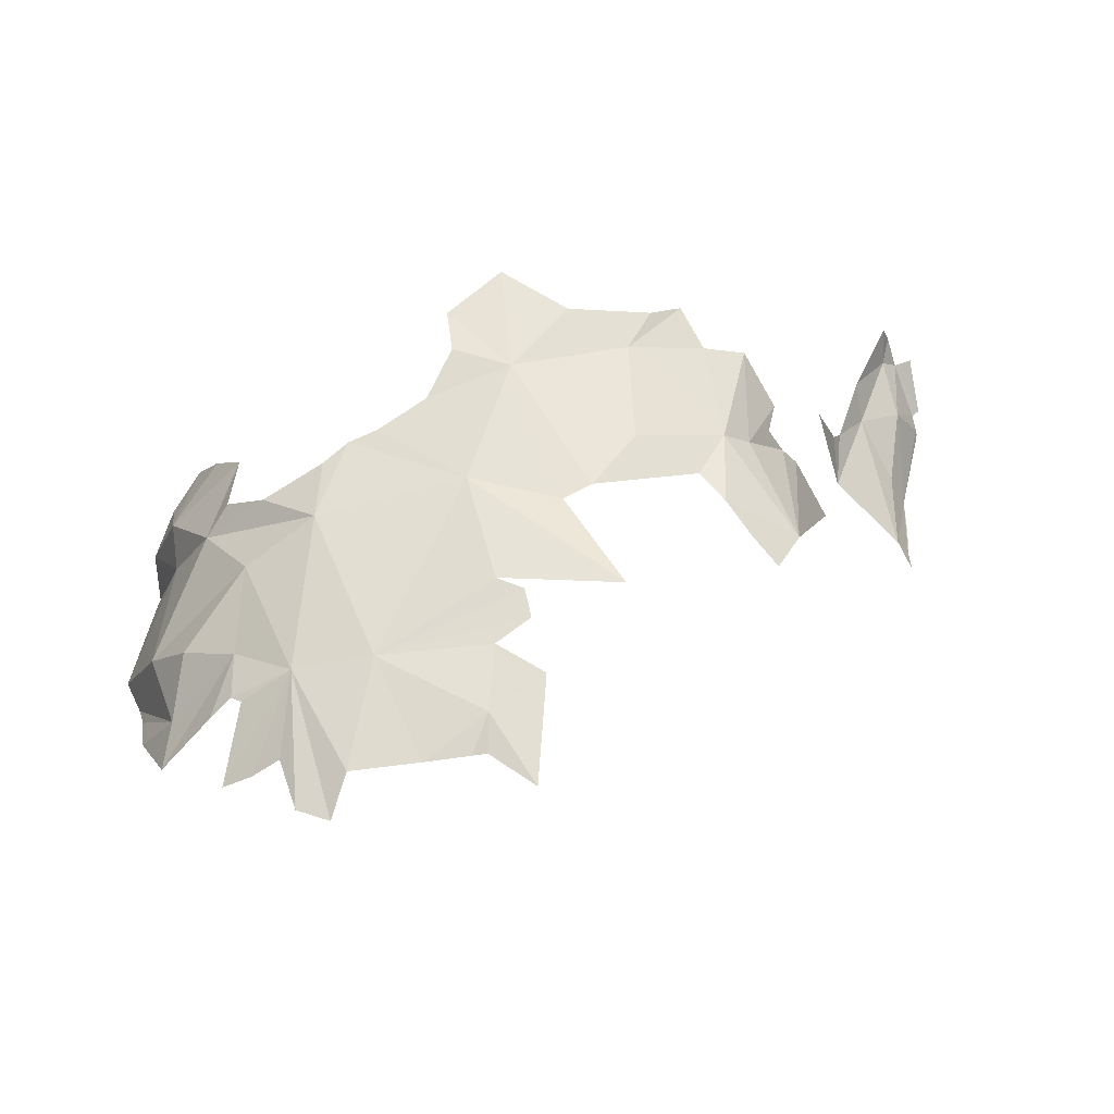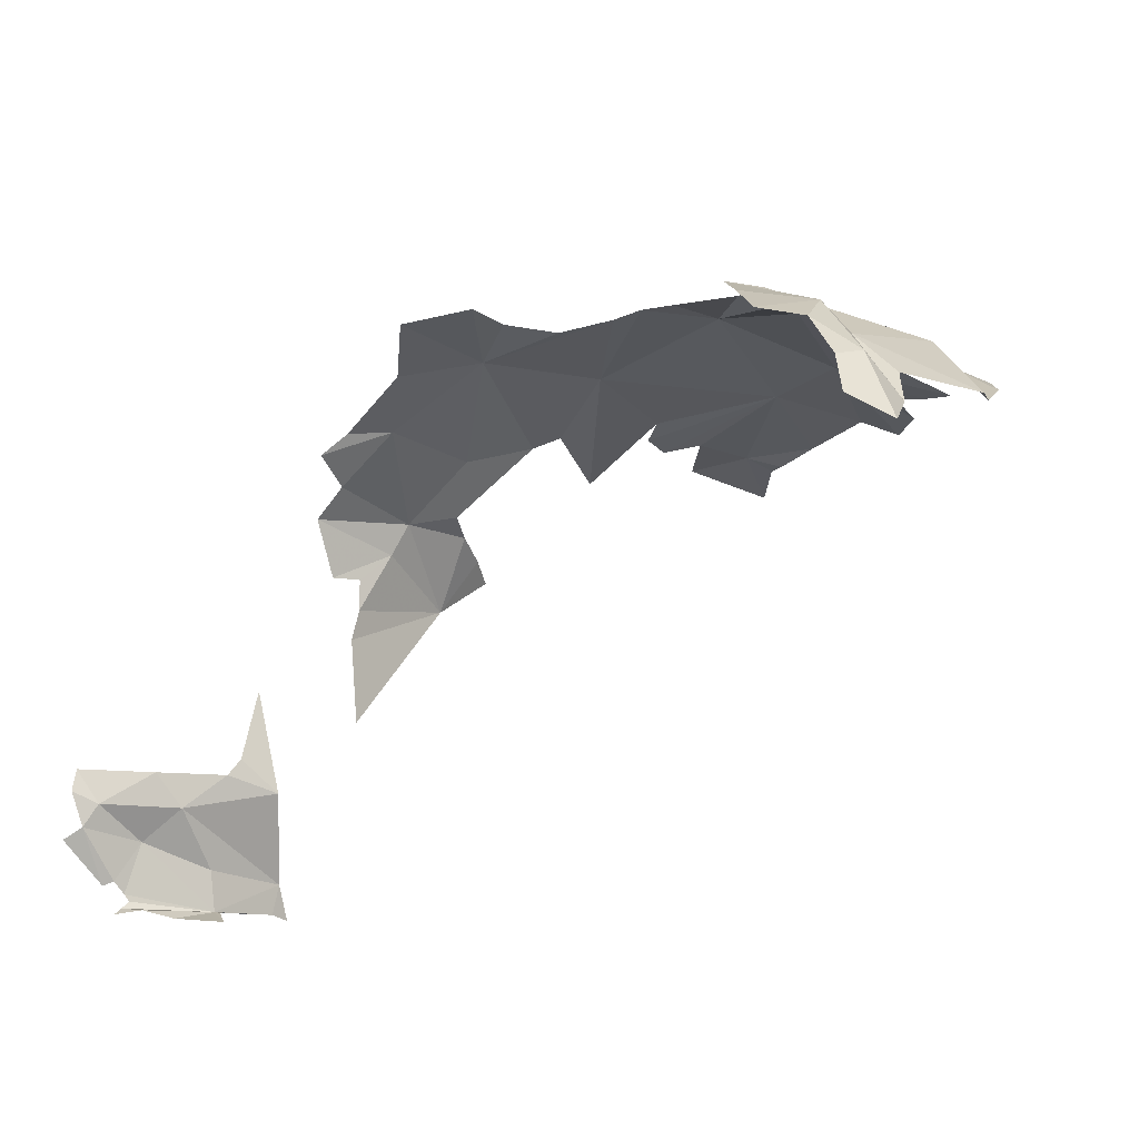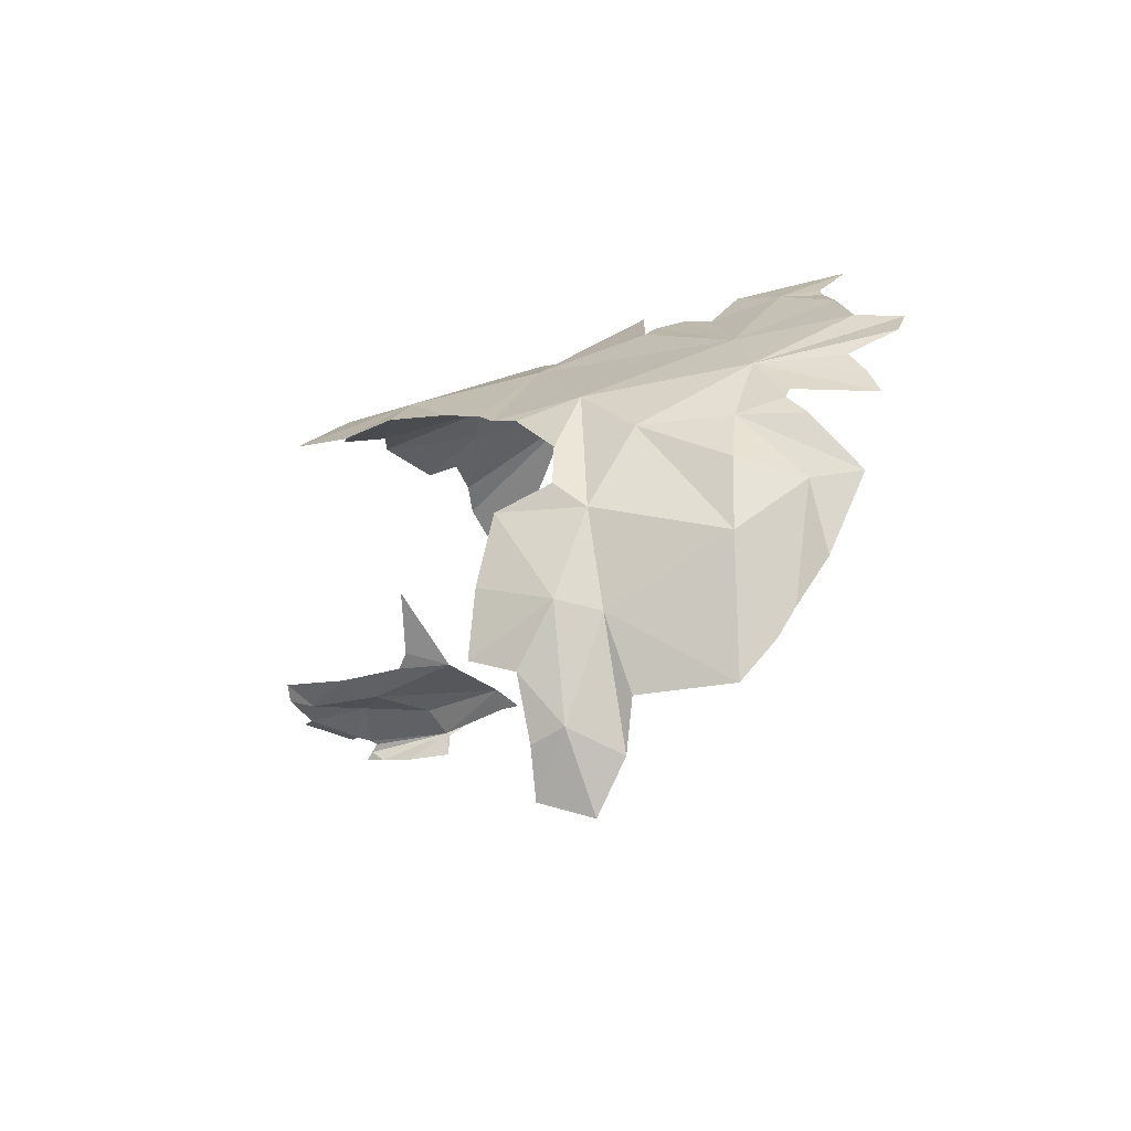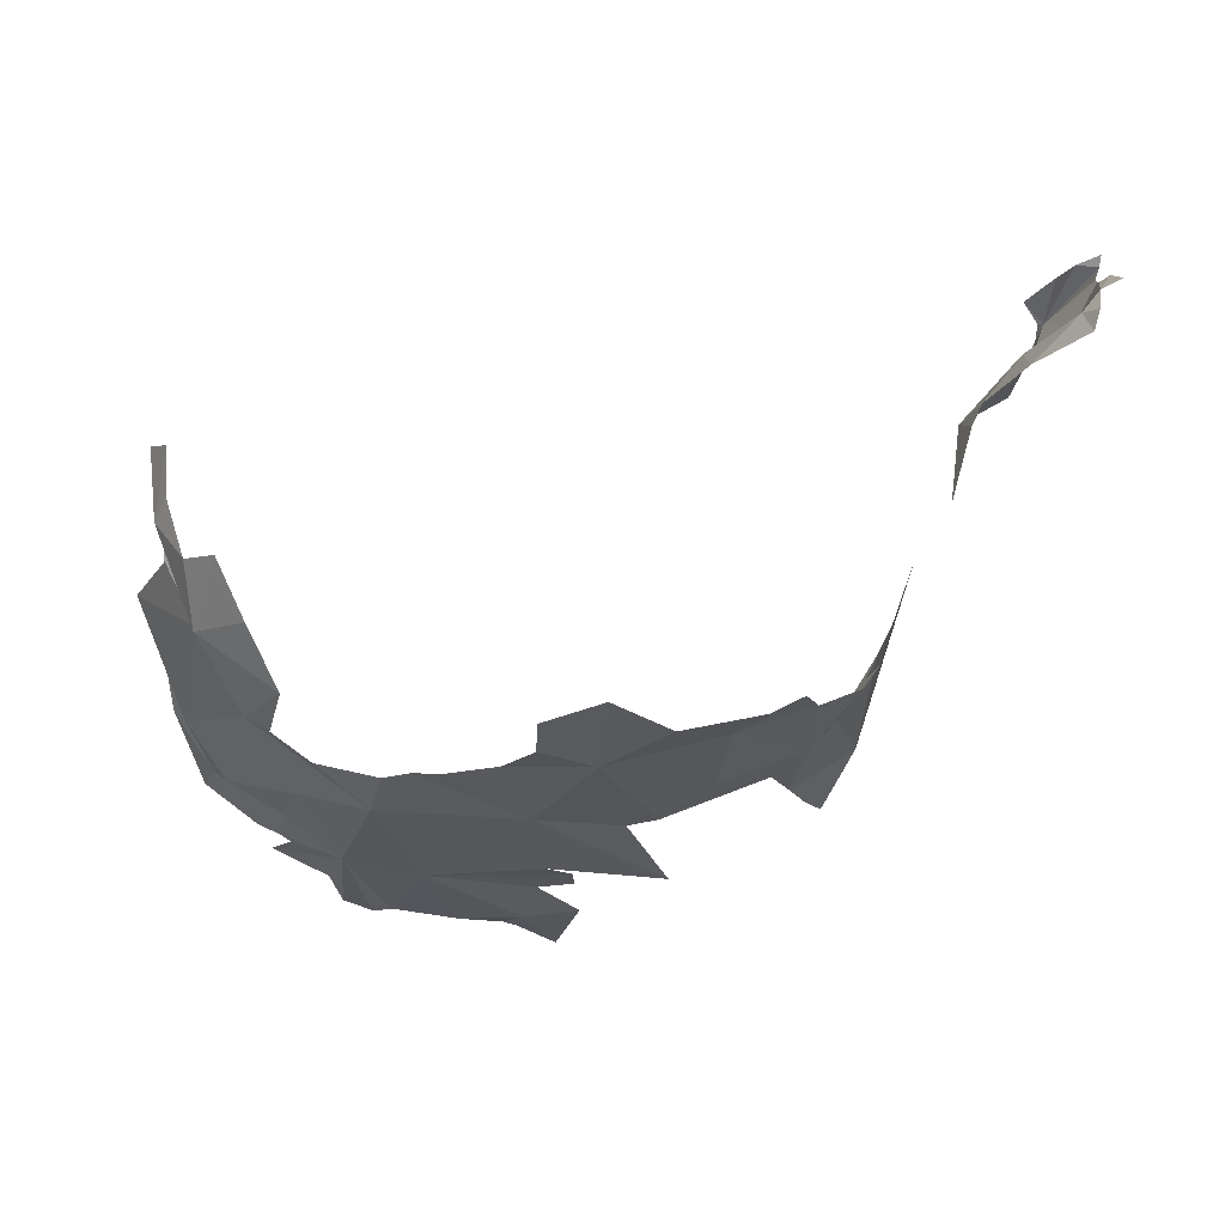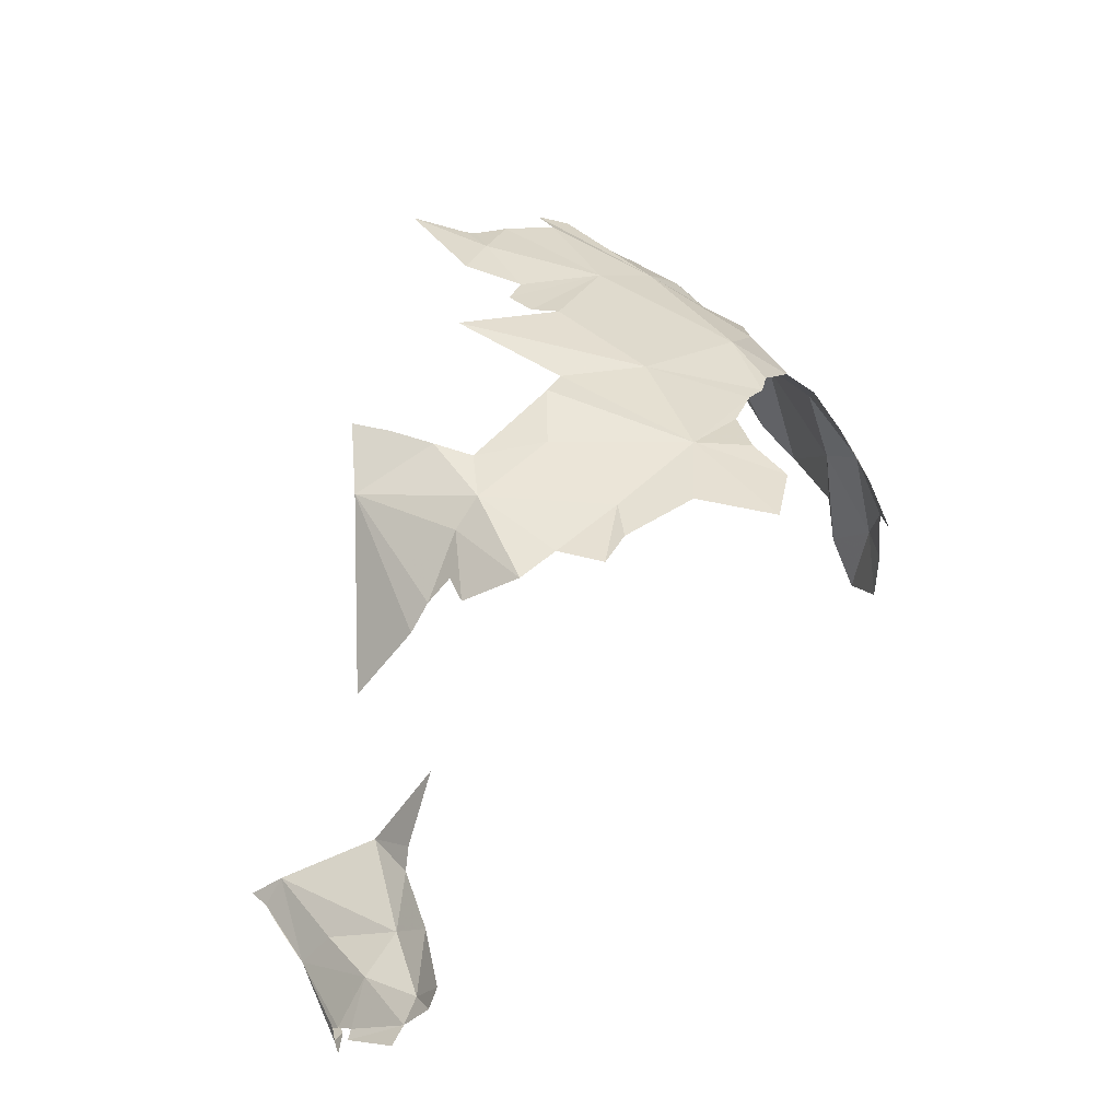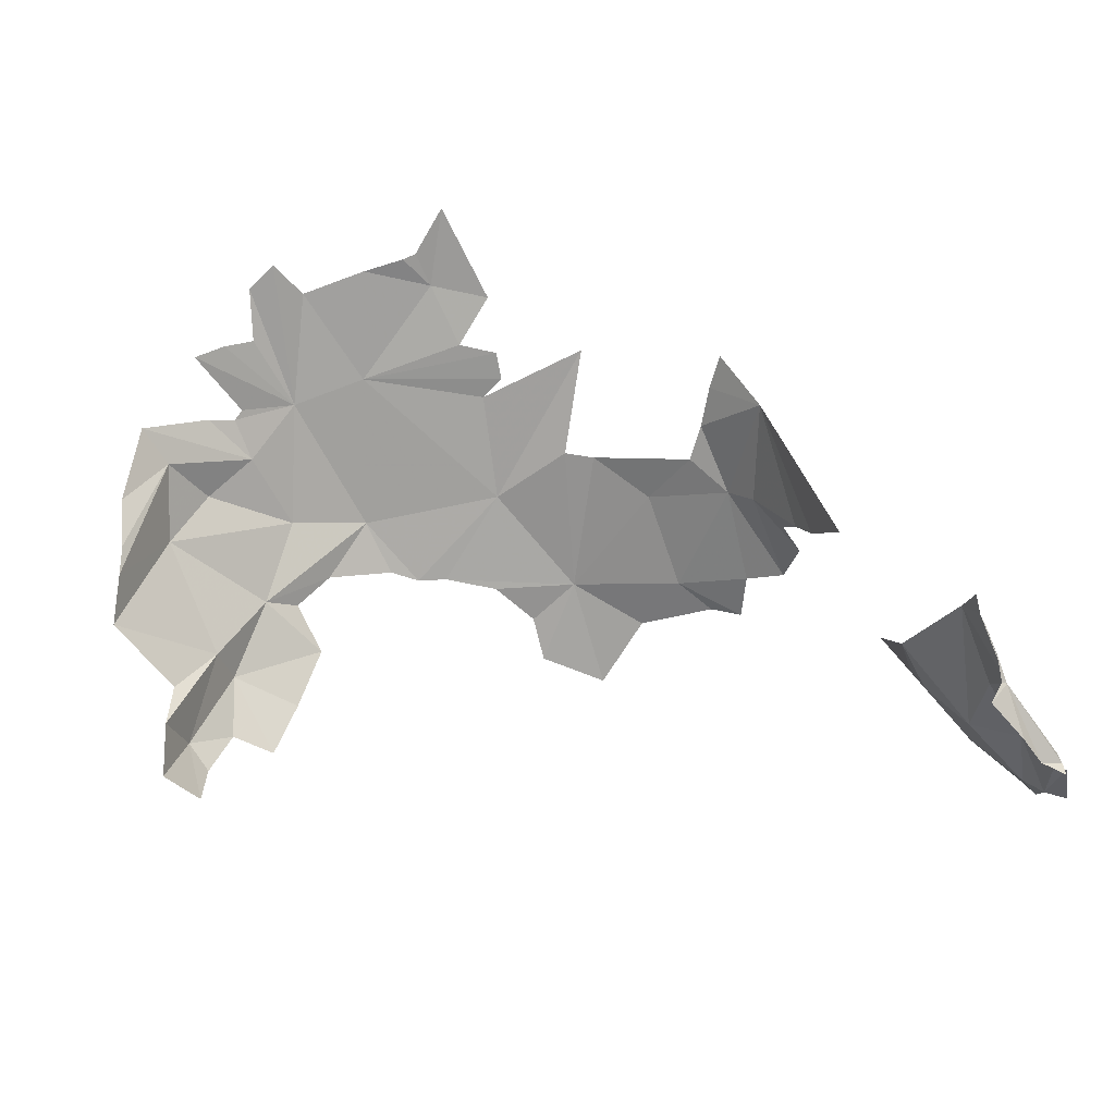
<metadata>
{"format":"obj","ext":"obj","renderer":"f3d","projection":"perspective","resolution":1024,"background":"white","views":[{"elev":76.5,"azim":-10.5,"up":"+Z"},{"elev":-46.6,"azim":-140.4,"up":"+Z"},{"elev":7.8,"azim":-102.9,"up":"+Z"},{"elev":79.3,"azim":-1.6,"up":"+Y"},{"elev":24.6,"azim":132.1,"up":"+Z"},{"elev":-54.2,"azim":12.6,"up":"+Z"}]}
</metadata>
<code>
v -4.166 2.678 1.356
v -4.192 2.544 1.377
v -4.058 2.407 1.434
v -3.981 3.075 1.242
v -4.498 2.949 1.223
v -3.977 2.971 1.266
v -4.885 3.379 0.9775
v -4.963 3.082 1.013
v -4.773 2.966 1.16
v -4.957 2.904 1.089
v -5.059 2.637 1.083
v -4.64 2.58 1.307
v -4.398 2.559 1.348
v -4.624 3.491 1.051
v -4.107 2.907 1.27
v -4.099 3.515 1.101
v -4.474 3.749 0.9669
v -4.571 3.691 0.9728
v -4.797 3.618 0.9091
v -4.367 3.773 0.9751
v -4.953 2.646 1.139
v -4.853 2.675 1.19
v -4.822 2.495 1.265
v -4.715 2.435 1.303
v -3.964 2.769 1.345
v -4.067 3.13 1.227
v -4.243 2.549 1.363
v -4.873 3.823 0.7147
v -5.165 3.703 0.4871
v -5.024 3.565 0.7447
v -5.324 3.607 -0.1519
v -5.293 3.696 0.1242
v -5.242 3.773 -0.1127
v -4.971 3.901 0.4991
v -5.28 3.178 0.6942
v -4.99 2.926 1.066
v -5.179 3.818 0.2727
v -5.24 3.789 0.0607
v -5.31 3.513 0.03037
v -4.929 3.653 0.8093
v -5.142 3.141 0.9007
v -5.223 2.927 0.8369
v -5.18 3.552 0.4469
v -5.296 3.492 0.2094
v -5.06 3.943 0.2902
v -5.441 3.205 0.2629
v -5.393 3.075 0.3827
v -5.277 2.768 0.8619
v -5.074 2.879 1.023
v -5.375 3.013 0.4713
v -5.365 2.908 0.6193
v -2.967 3.703 0.6471
v -3.104 3.544 0.8061
v -3.011 3.606 0.6831
v -4.061 4.177 0.8837
v -4.068 4.021 0.9466
v -3.879 3.915 0.9856
v -3.797 3.381 1.114
v -3.691 3.417 1.101
v -3.127 3.038 1.042
v -3.011 3.166 0.8549
v -3.19 3.157 1.028
v -3.193 3.909 0.8115
v -3.198 3.557 0.9016
v -3.049 3.883 0.7581
v -3.318 3.422 0.9721
v -3.251 3.302 1.003
v -3.245 4.073 0.8053
v -3.357 4.057 0.855
v -3.463 3.935 0.8951
v -3.509 3.584 1.009
v -3.846 4.308 0.8431
v -3.655 3.029 1.265
v -2.963 3.551 0.5937
v -4.184 3.857 0.9673
v -3.644 4.107 0.9081
v -2.909 3.524 0.495
v -2.805 3.365 0.2506
v -2.372 3.525 -0.5136
v -2.355 3.537 -0.5089
v -2.371 3.442 -0.4663
v -2.418 3.542 -0.5869
v -2.452 3.338 -0.3139
v -2.403 3.311 -0.409
v -2.333 3.691 -0.6196
v -2.388 3.365 -0.4311
v -2.23 3.841 -0.5539
v -2.324 3.875 -0.3933
v -2.23 3.816 -0.5695
v -2.289 3.797 -0.626
v -2.219 3.834 -0.6052
v -2.214 3.855 -0.6406
v -2.647 3.754 -0.1078
v -2.729 3.784 0.1512
v -2.664 3.578 -0.1593
v -2.277 4.097 -0.4453
v -2.339 4.094 -0.372
v -2.235 3.897 -0.5348
v -2.488 3.854 -0.3139
v -2.611 3.776 -0.1774
v -2.3 4.187 -0.3548
v -2.203 3.917 -0.5504
v -2.404 3.619 -0.3982
v -2.405 3.24 -0.3941
v -2.487 3.99 -0.2403
v -2.325 4.202 -0.2793
v -2.205 4.116 -0.475
f 1 2 3
f 4 5 6
f 7 8 9
f 9 10 11
f 5 12 13
f 9 5 14
f 12 5 9
f 1 15 5
f 16 14 5
f 17 18 14
f 14 18 19
f 17 14 16
f 17 16 20
f 9 21 22
f 9 11 21
f 15 6 5
f 23 9 22
f 24 12 9
f 25 1 3
f 5 26 16
f 23 24 9
f 9 14 7
f 25 15 1
f 27 2 1
f 26 5 4
f 13 1 5
f 13 27 1
f 28 29 30
f 31 32 33
f 29 28 34
f 7 14 30
f 30 35 7
f 10 9 36
f 32 37 38
f 32 29 37
f 14 19 30
f 9 8 36
f 39 32 31
f 40 30 19
f 41 42 8
f 41 8 7
f 43 39 44
f 37 29 45
f 46 47 35
f 8 48 49
f 8 49 36
f 29 32 43
f 50 51 42
f 47 42 35
f 41 35 42
f 41 7 35
f 43 44 46
f 39 43 32
f 42 48 8
f 45 29 34
f 33 32 38
f 30 40 28
f 42 47 50
f 42 51 48
f 43 30 29
f 30 43 35
f 35 43 46
f 52 53 54
f 55 56 57
f 57 58 59
f 60 61 62
f 63 64 65
f 66 67 64
f 68 69 70
f 57 20 16
f 67 61 64
f 68 70 63
f 64 71 66
f 57 72 55
f 71 70 57
f 16 73 58
f 58 57 16
f 53 52 65
f 53 65 64
f 74 54 53
f 75 57 56
f 61 67 62
f 57 59 71
f 76 72 57
f 76 57 70
f 71 59 66
f 64 70 71
f 16 26 73
f 70 69 76
f 64 63 70
f 57 75 20
f 61 77 74
f 61 78 77
f 61 74 53
f 64 61 53
f 79 80 81
f 80 79 82
f 83 84 80
f 82 85 80
f 80 84 86
f 80 86 81
f 87 88 80
f 87 80 89
f 85 90 80
f 80 90 91
f 80 91 89
f 92 91 90
f 93 94 95
f 88 96 97
f 87 98 88
f 95 99 100
f 95 100 93
f 88 98 96
f 97 96 101
f 98 102 96
f 80 103 83
f 99 103 88
f 104 84 83
f 99 95 83
f 99 83 103
f 88 97 99
f 97 105 99
f 103 80 88
f 101 106 97
f 106 105 97
f 96 102 107
f 100 99 105

</code>
